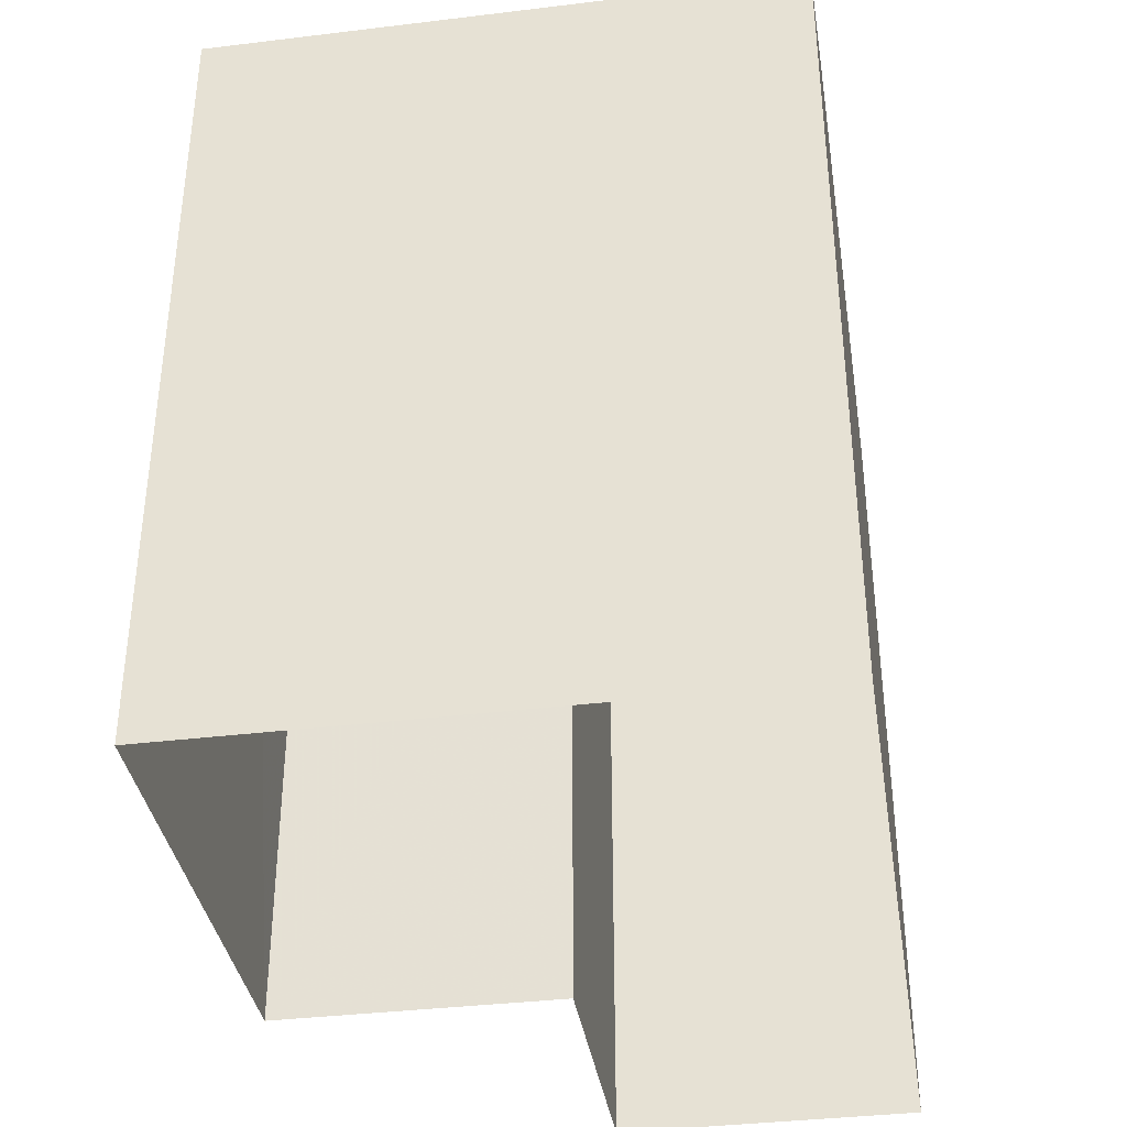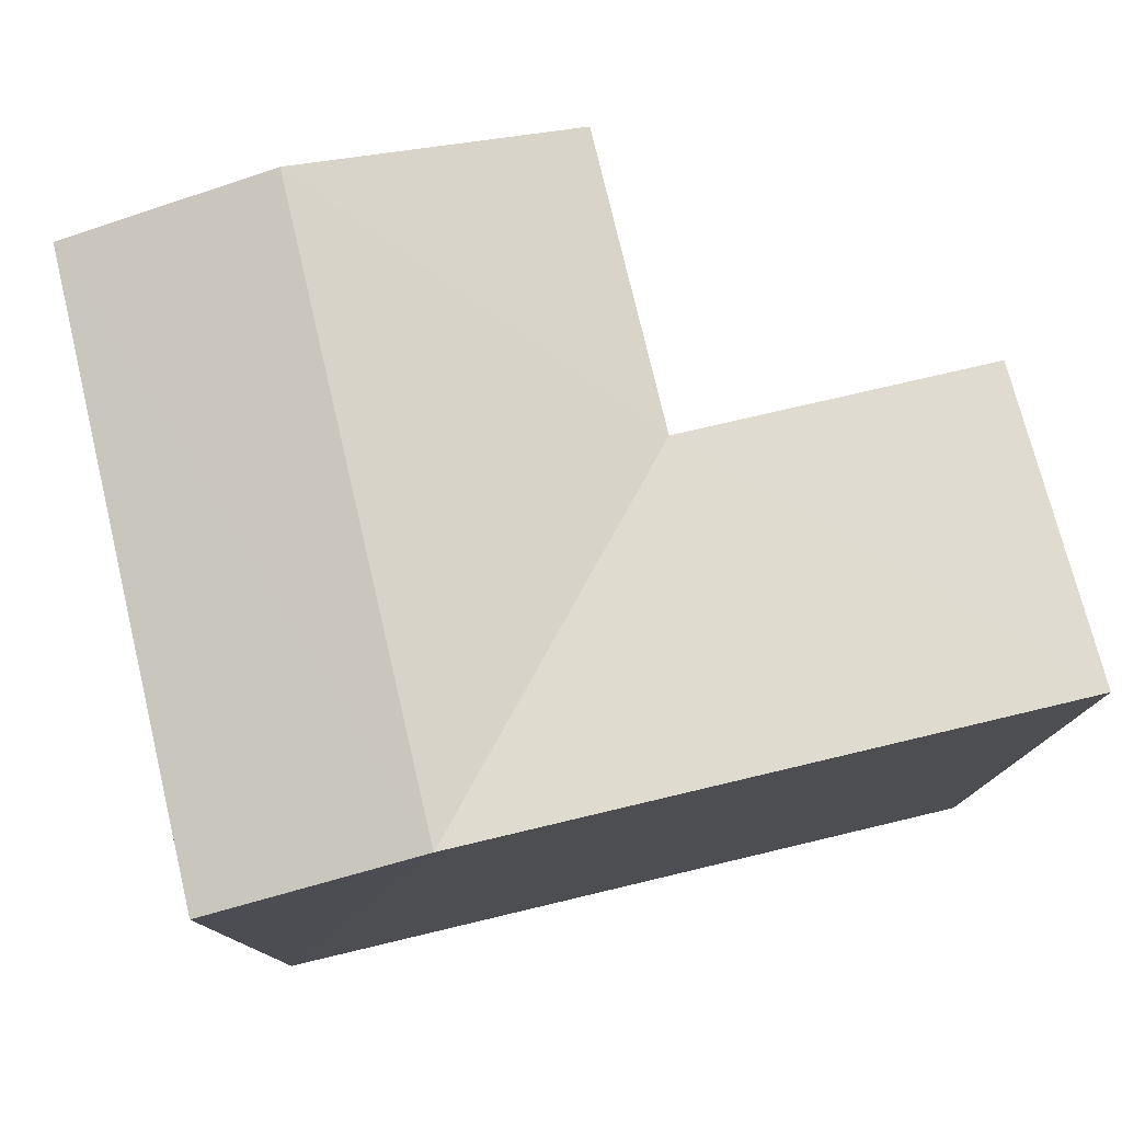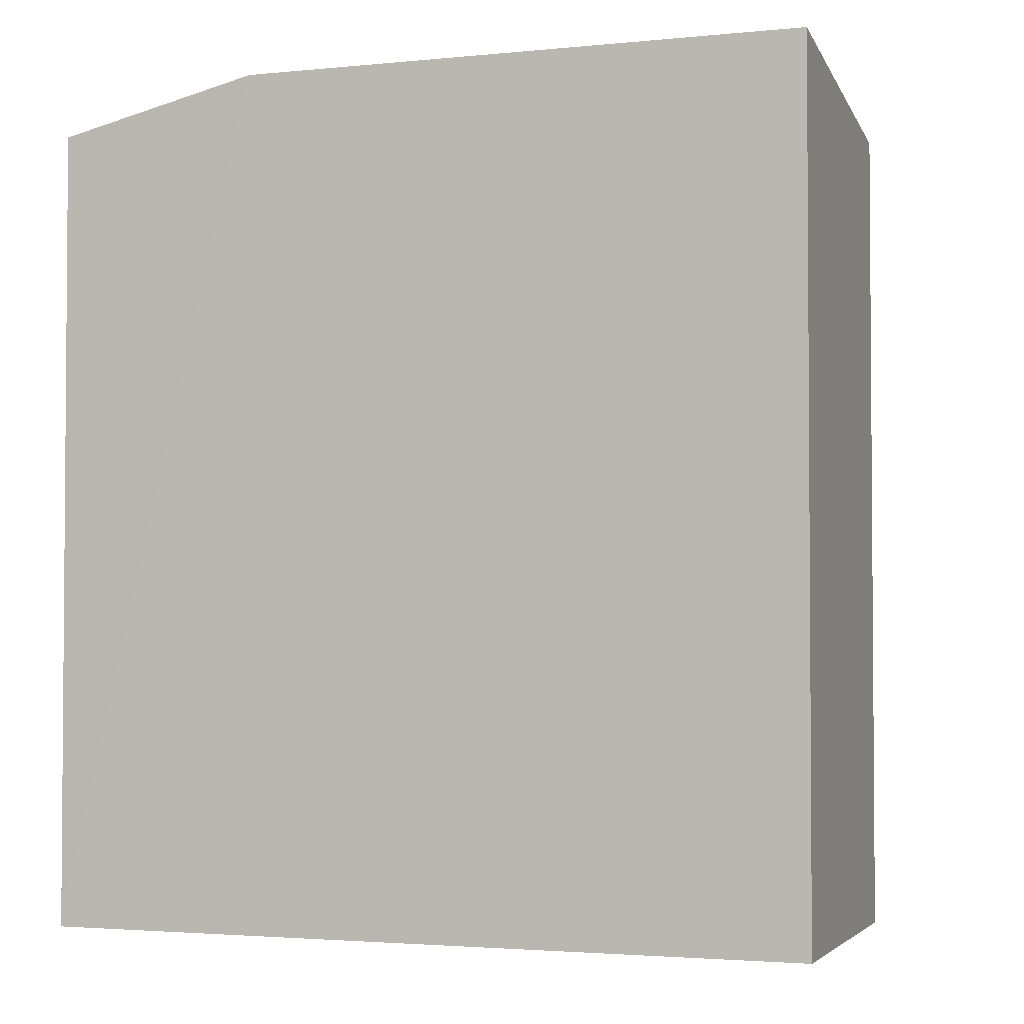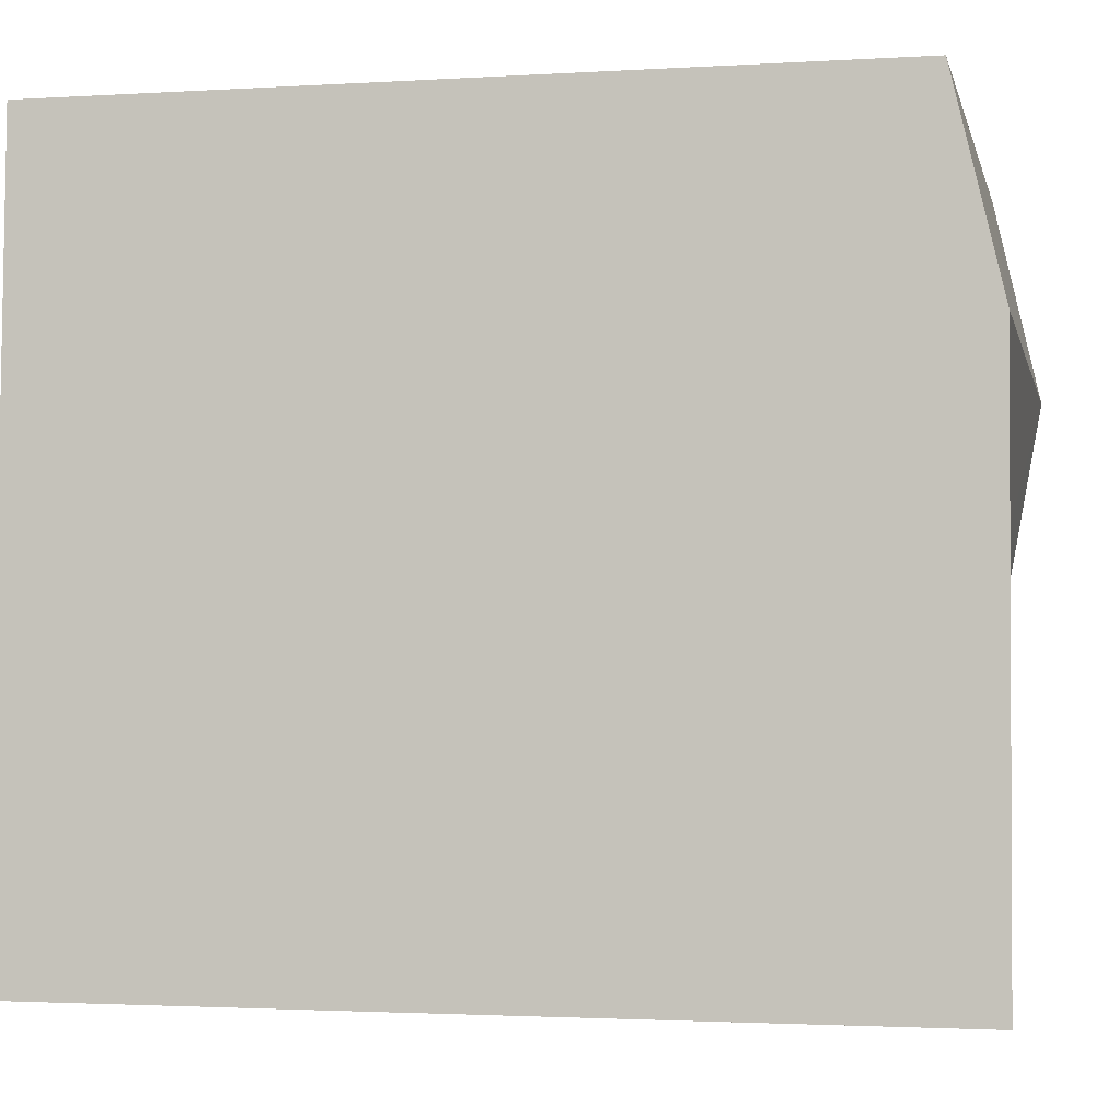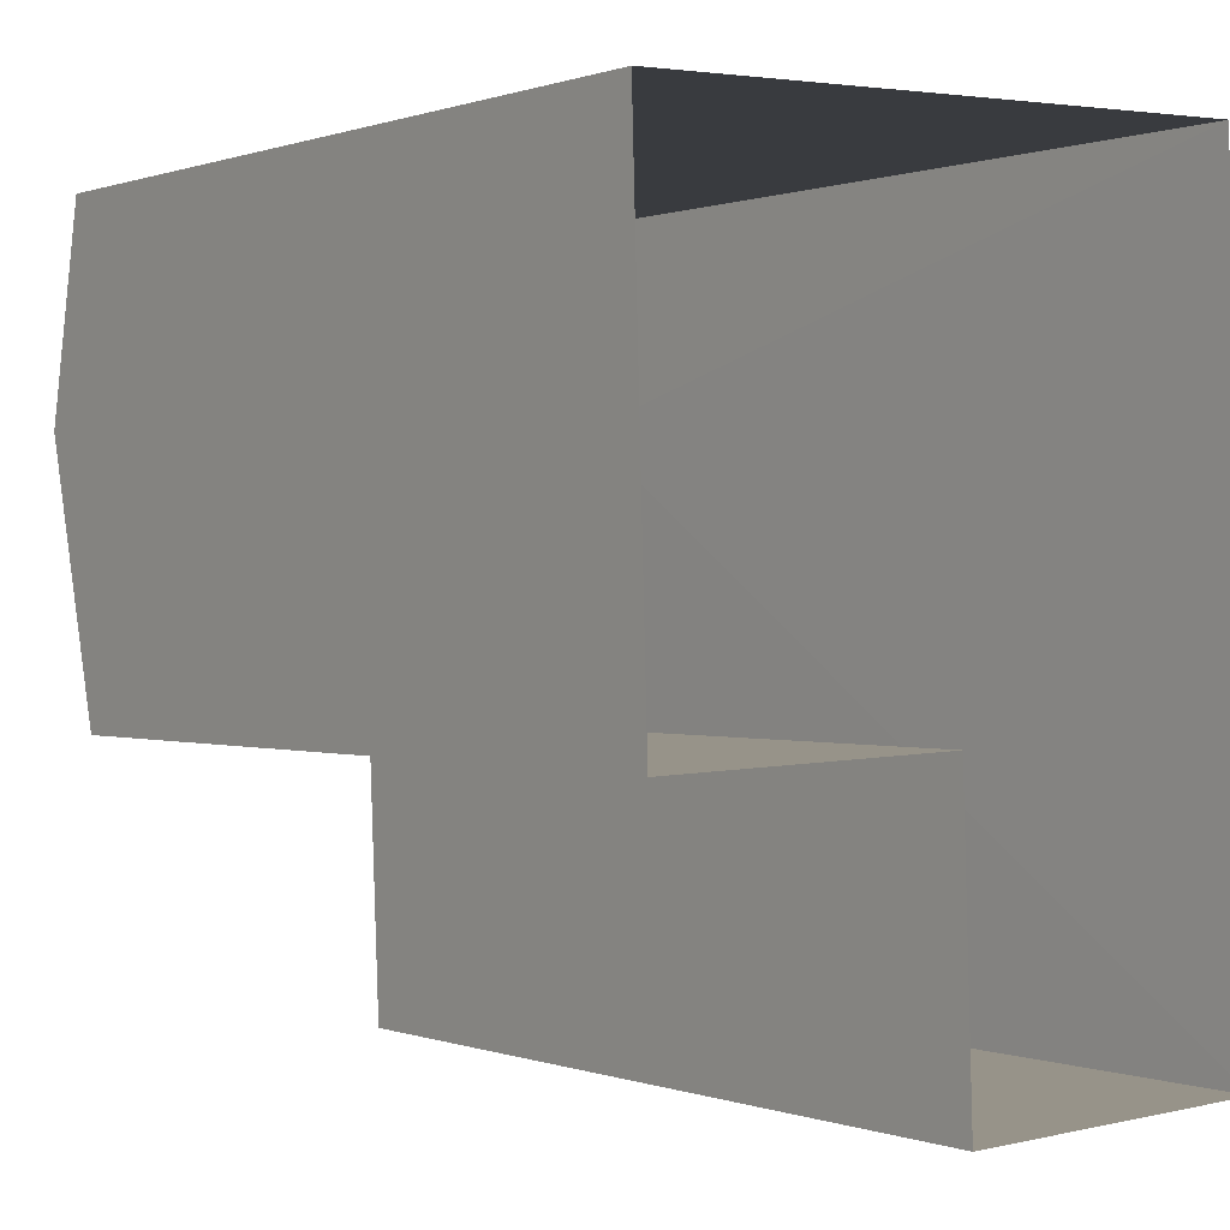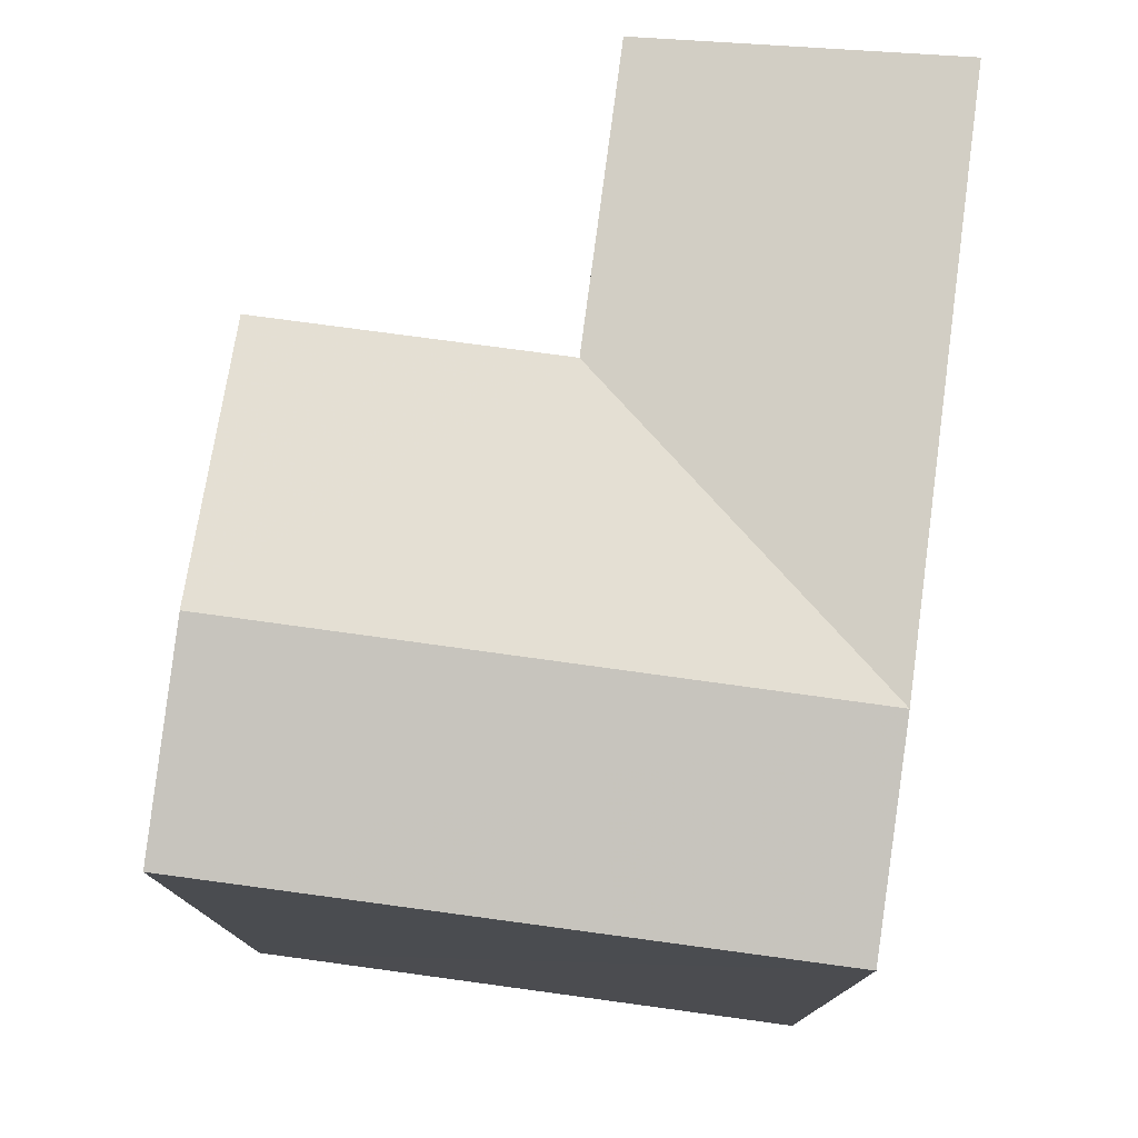
<metadata>
{"format":"obj","ext":"obj","renderer":"f3d","projection":"perspective","resolution":1024,"background":"white","views":[{"elev":-37.0,"azim":-173.1,"up":"+Z"},{"elev":78.3,"azim":-105.2,"up":"+Z"},{"elev":-2.6,"azim":-72.7,"up":"+Z"},{"elev":-2.1,"azim":-77.6,"up":"+Y"},{"elev":0.2,"azim":142.9,"up":"+Y"},{"elev":76.9,"azim":-174.3,"up":"+Z"}]}
</metadata>
<code>
v -3.739e+05 -1.036e+05 25.97
v -3.739e+05 -1.036e+05 25.97
v -3.739e+05 -1.036e+05 25.97
v -3.739e+05 -1.036e+05 25.97
v -3.739e+05 -1.036e+05 25.97
v -3.739e+05 -1.036e+05 25.97
v -3.739e+05 -1.036e+05 33.43
v -3.739e+05 -1.036e+05 33.43
v -3.739e+05 -1.036e+05 33.88
v -3.739e+05 -1.036e+05 33.88
v -3.739e+05 -1.036e+05 33.88
v -3.739e+05 -1.036e+05 33.43
v -3.739e+05 -1.036e+05 33.43
v -3.739e+05 -1.036e+05 33.43
f 1 2 3
f 1 3 4
f 3 5 4
f 3 6 5
f 7 8 9
f 10 7 9
f 11 12 9
f 11 13 12
f 12 14 10
f 9 12 10
f 14 2 10
f 2 1 10
f 1 7 10
f 12 3 2
f 14 12 2
f 13 11 5
f 6 13 5
f 13 6 3
f 12 13 3
f 8 4 9
f 4 5 9
f 5 11 9
f 8 1 4
f 8 7 1

</code>
